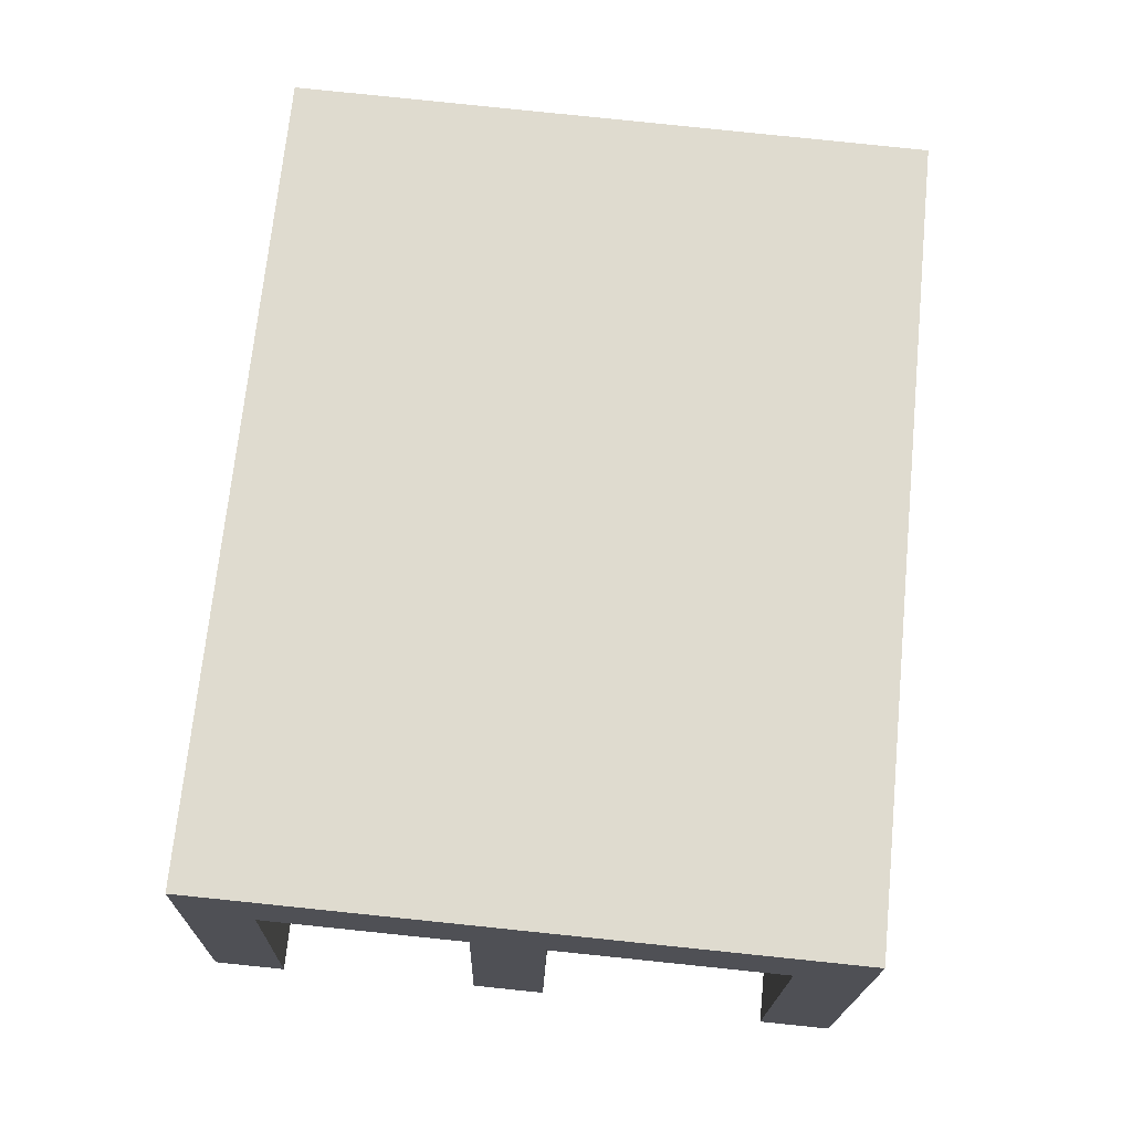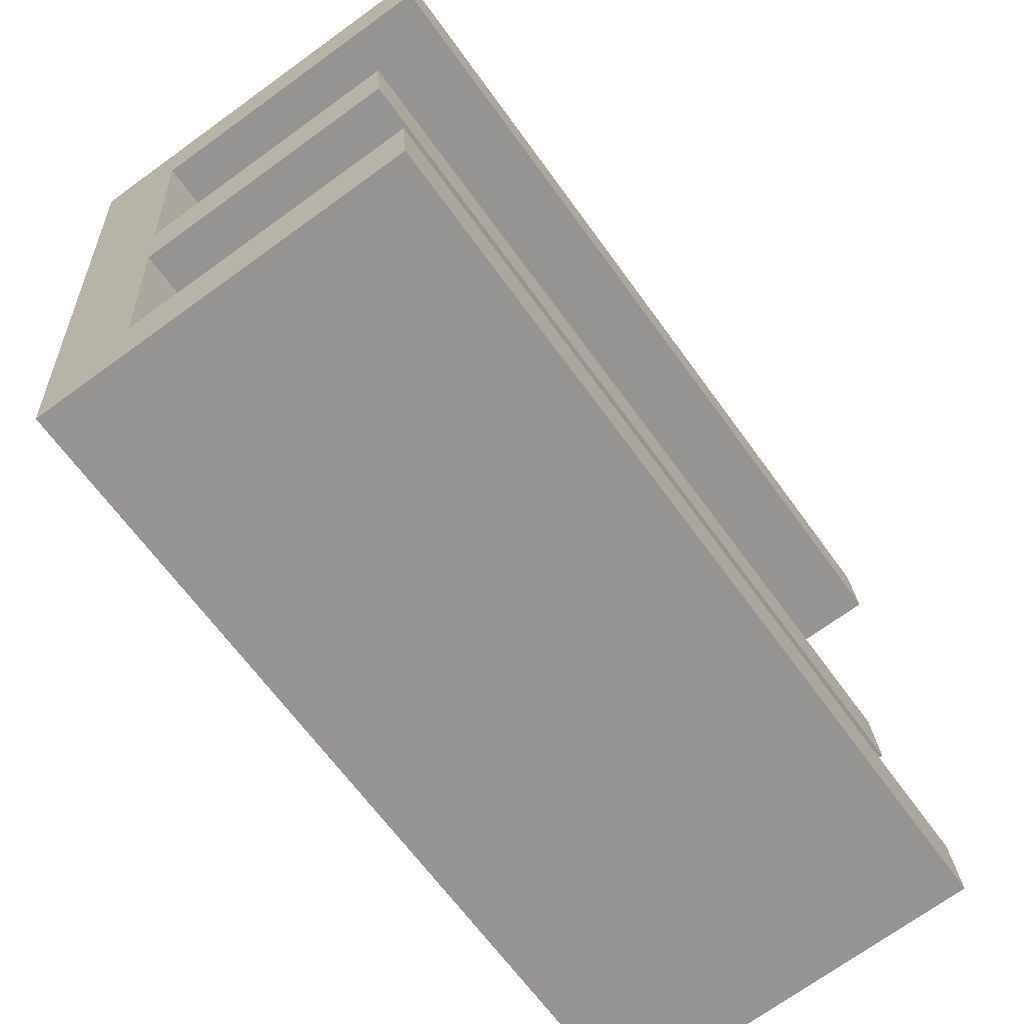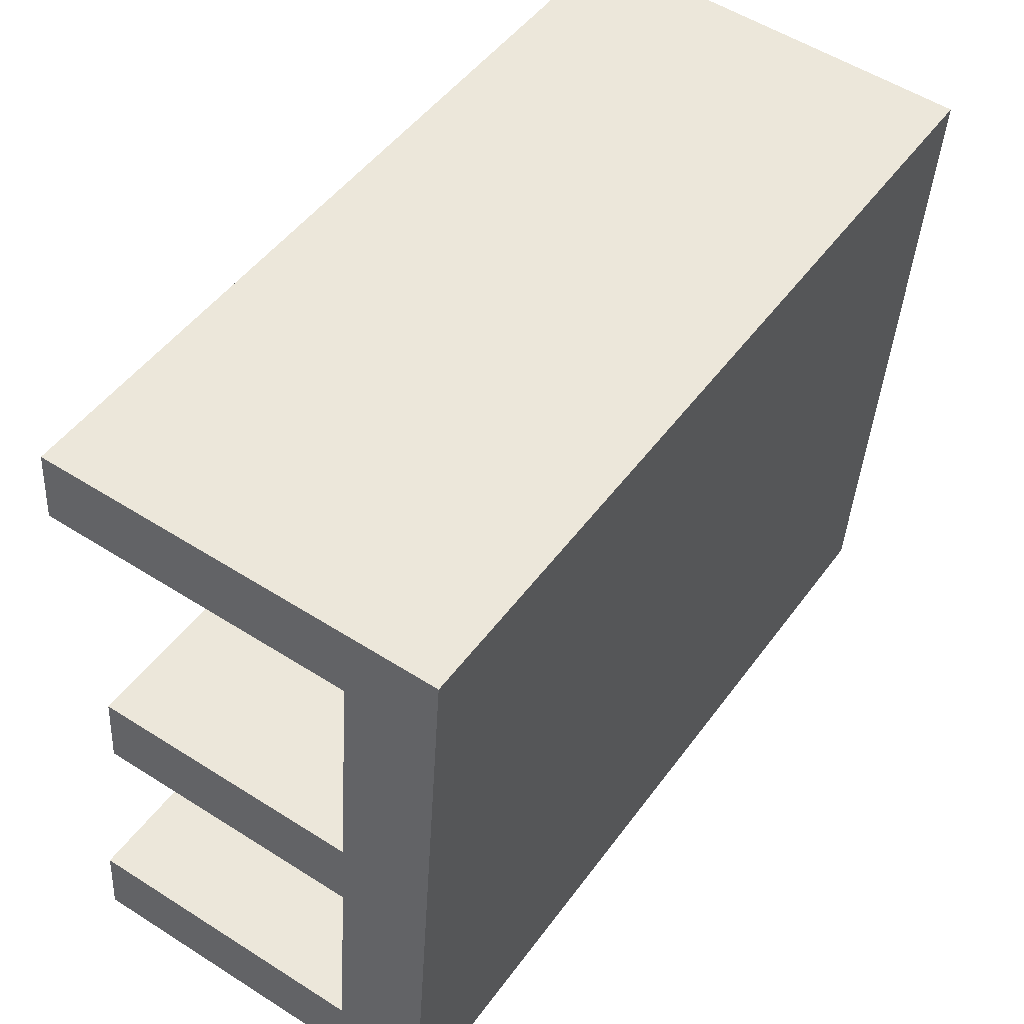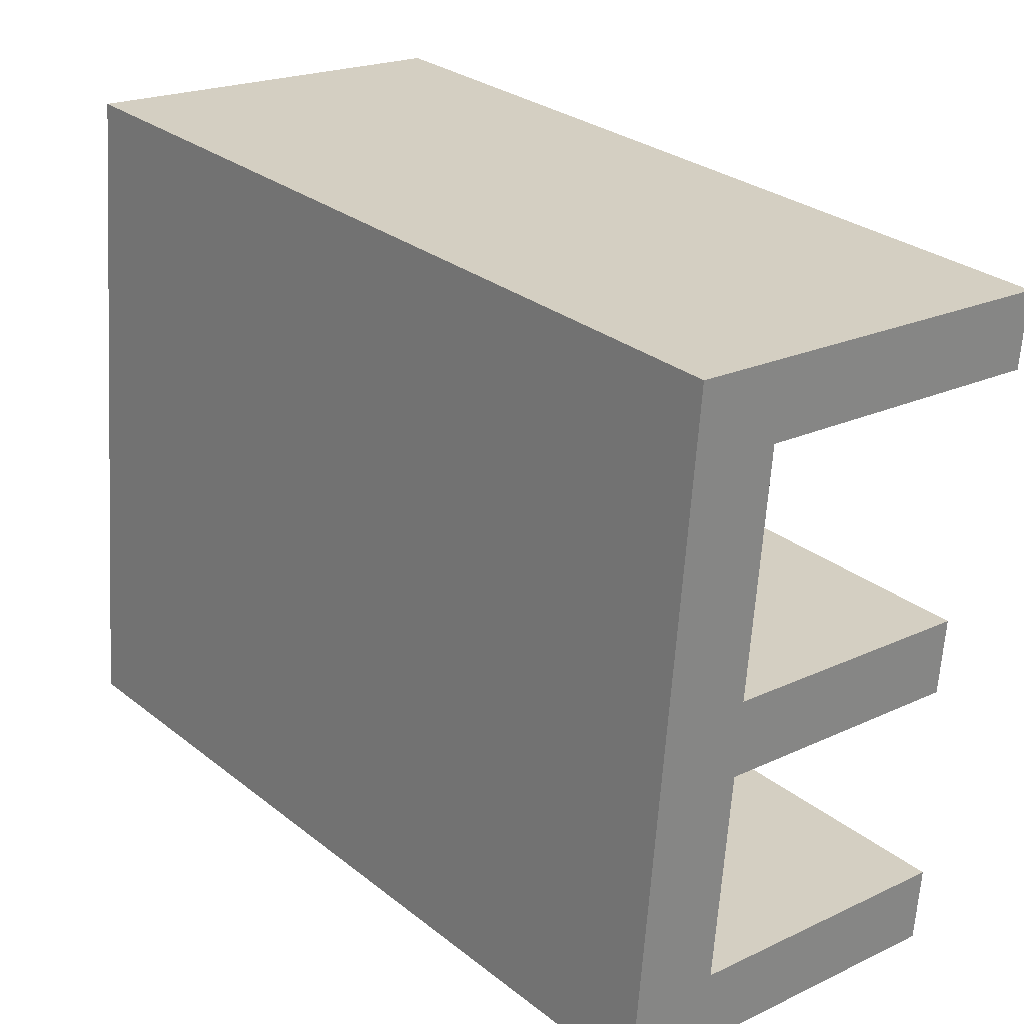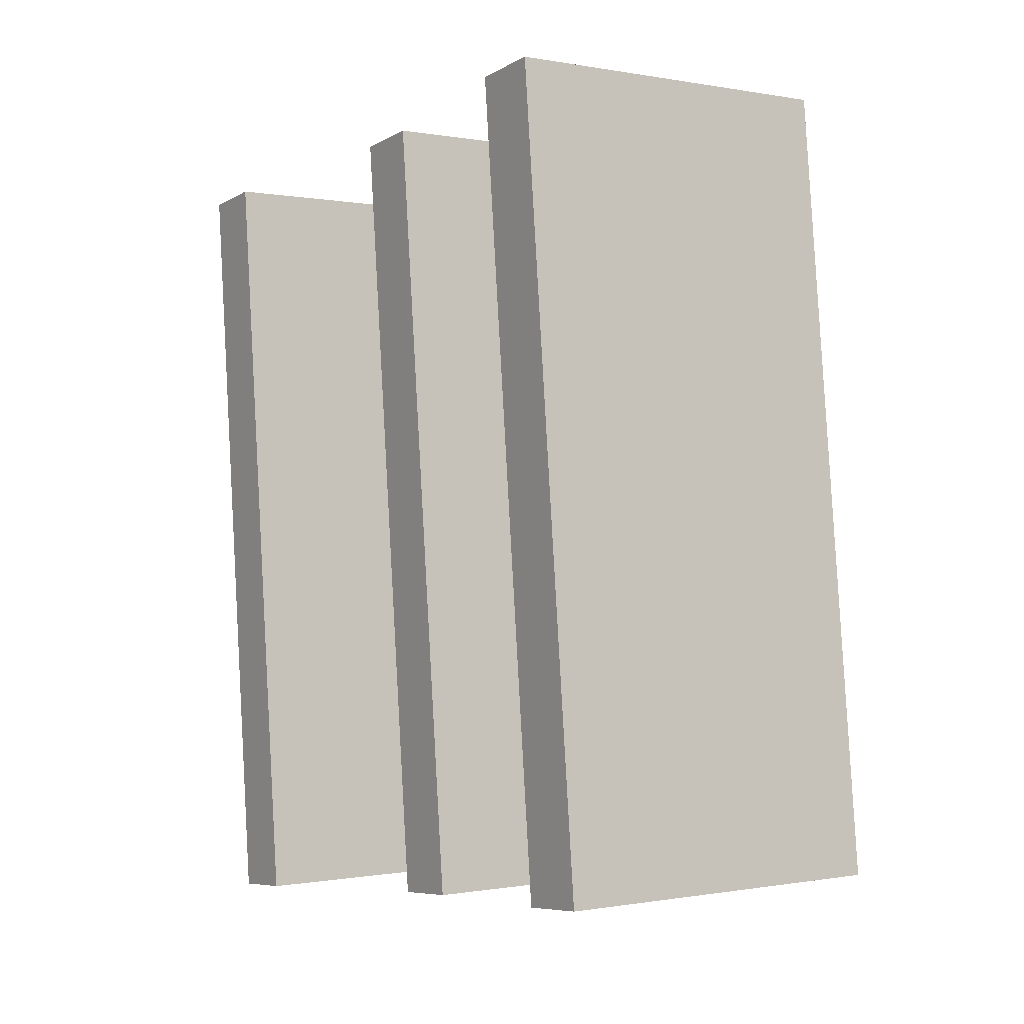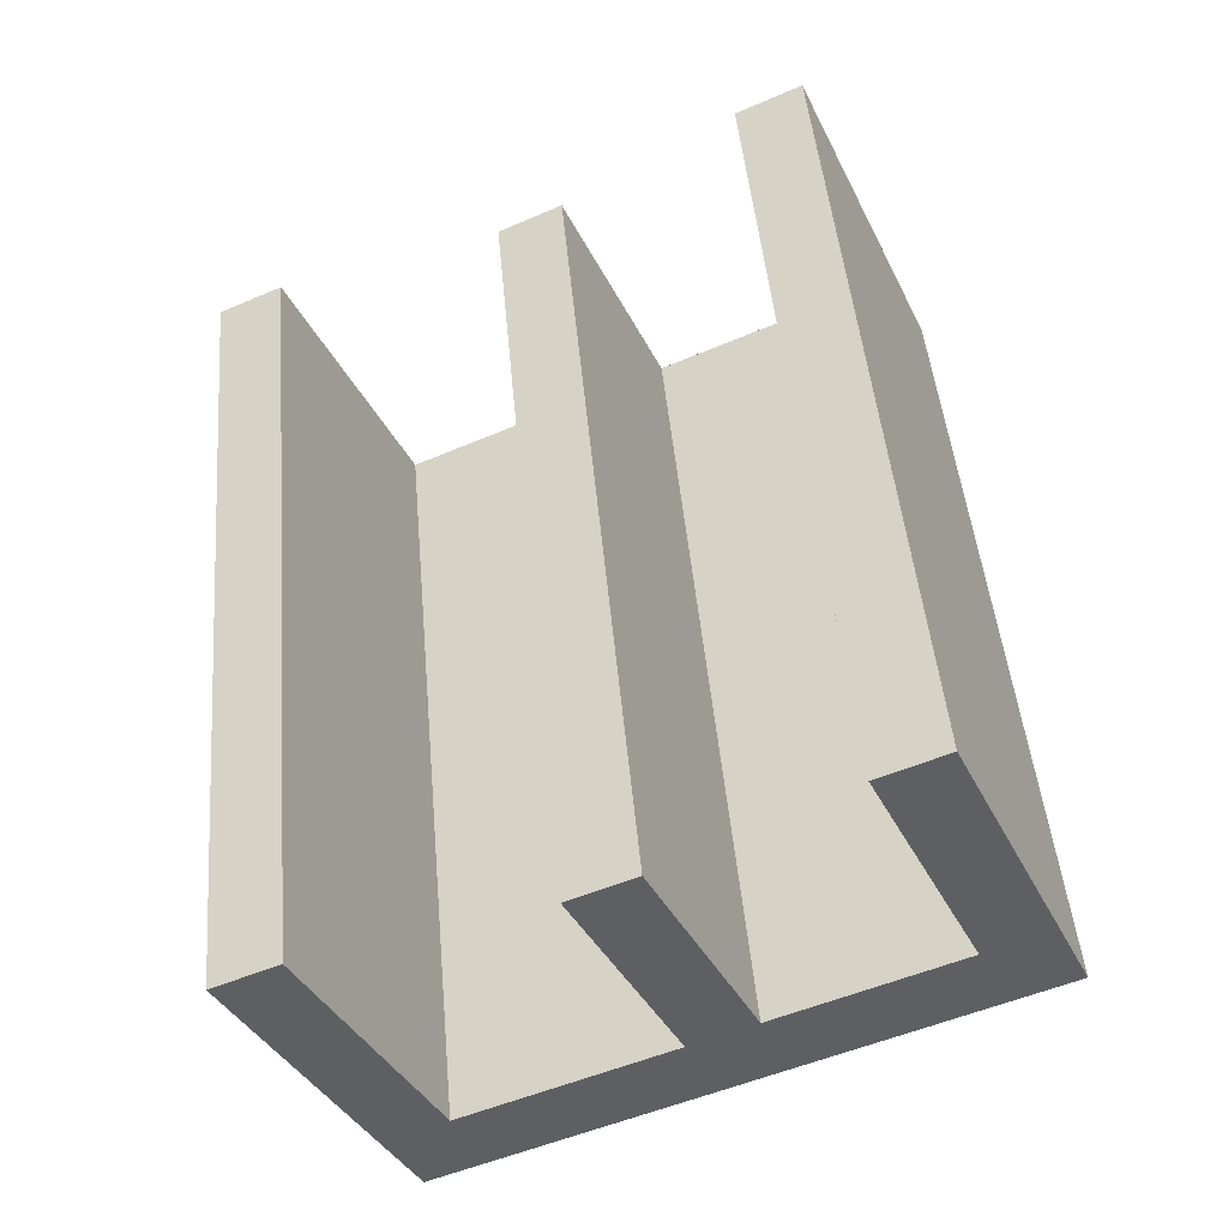
<metadata>
{"format":"obj","ext":"obj","renderer":"f3d","projection":"perspective","resolution":1024,"background":"white","views":[{"elev":-19.4,"azim":-91.3,"up":"+Y"},{"elev":-71.9,"azim":35.8,"up":"+Z"},{"elev":54.2,"azim":-145.9,"up":"+Z"},{"elev":20.7,"azim":-40.5,"up":"+Z"},{"elev":-0.4,"azim":146.0,"up":"+Y"},{"elev":-38.9,"azim":114.1,"up":"+Y"}]}
</metadata>
<code>
o #ID3392
v 0.4417 0.03797 -0.01089
v 0.4417 0.05025 -0.006126
v 0.4417 0.03762 -0.00739
v 0.4417 0.0506 -0.00963
v 0.4404 0.03849 -0.01612
v 0.4417 0.03838 -0.01503
v 0.4404 0.03751 -0.006298
v 0.446 0.03849 -0.01612
v 0.446 0.03838 -0.01503
v 0.4457 0.03807 -0.01199
v 0.4417 0.03797 -0.01089
v 0.4417 0.03807 -0.01199
v 0.4457 0.03797 -0.01089
v 0.4417 0.03762 -0.00739
v 0.4463 0.03751 -0.006298
v 0.4463 0.03762 -0.00739
v 0.4457 0.0506 -0.00963
v 0.4417 0.03797 -0.01089
v 0.4457 0.03797 -0.01089
v 0.4417 0.0506 -0.00963
v 0.4404 0.05015 -0.005034
v 0.4417 0.05025 -0.006126
v 0.4404 0.05113 -0.01486
v 0.4463 0.05015 -0.005034
v 0.4463 0.05025 -0.006126
v 0.4457 0.0506 -0.00963
v 0.4417 0.05071 -0.01072
v 0.4417 0.0506 -0.00963
v 0.4457 0.05071 -0.01072
v 0.4417 0.05102 -0.01377
v 0.446 0.05113 -0.01486
v 0.446 0.05102 -0.01377
v 0.4417 0.05025 -0.006126
v 0.4463 0.03762 -0.00739
v 0.4417 0.03762 -0.00739
v 0.4463 0.05025 -0.006126
v 0.4463 0.05015 -0.005034
v 0.4404 0.03751 -0.006298
v 0.4463 0.03751 -0.006298
v 0.4404 0.05015 -0.005034
v 0.4404 0.05015 -0.005034
v 0.4404 0.03849 -0.01612
v 0.4404 0.03751 -0.006298
v 0.4404 0.05113 -0.01486
v 0.4404 0.05113 -0.01486
v 0.446 0.03849 -0.01612
v 0.4404 0.03849 -0.01612
v 0.446 0.05113 -0.01486
v 0.446 0.03838 -0.01503
v 0.446 0.05113 -0.01486
v 0.446 0.05102 -0.01377
v 0.446 0.03849 -0.01612
v 0.446 0.05102 -0.01377
v 0.4417 0.03838 -0.01503
v 0.446 0.03838 -0.01503
v 0.4417 0.05102 -0.01377
v 0.4417 0.03838 -0.01503
v 0.4417 0.05071 -0.01072
v 0.4417 0.03807 -0.01199
v 0.4417 0.05102 -0.01377
v 0.4417 0.05071 -0.01072
v 0.4457 0.03807 -0.01199
v 0.4417 0.03807 -0.01199
v 0.4457 0.05071 -0.01072
v 0.4457 0.03807 -0.01199
v 0.4457 0.0506 -0.00963
v 0.4457 0.03797 -0.01089
v 0.4457 0.05071 -0.01072
v 0.4463 0.03762 -0.00739
v 0.4463 0.05015 -0.005034
v 0.4463 0.03751 -0.006298
v 0.4463 0.05025 -0.006126
f 1 2 3
f 3 2 1
f 2 1 4
f 4 1 2
f 5 6 7
f 7 6 5
f 6 5 8
f 8 5 6
f 6 8 9
f 9 8 6
f 10 11 12
f 12 11 10
f 11 10 13
f 13 10 11
f 7 14 15
f 15 14 7
f 14 7 6
f 6 7 14
f 14 6 12
f 12 6 14
f 14 12 11
f 11 12 14
f 15 14 16
f 16 14 15
f 17 18 19
f 19 18 17
f 18 17 20
f 20 17 18
f 21 22 23
f 23 22 21
f 22 21 24
f 24 21 22
f 22 24 25
f 25 24 22
f 26 27 28
f 28 27 26
f 27 26 29
f 29 26 27
f 23 30 31
f 31 30 23
f 30 23 22
f 22 23 30
f 30 22 28
f 28 22 30
f 30 28 27
f 27 28 30
f 31 30 32
f 32 30 31
f 33 34 35
f 35 34 33
f 34 33 36
f 36 33 34
f 37 38 39
f 39 38 37
f 38 37 40
f 40 37 38
f 41 42 43
f 43 42 41
f 42 41 44
f 44 41 42
f 45 46 47
f 47 46 45
f 46 45 48
f 48 45 46
f 49 50 51
f 51 50 49
f 50 49 52
f 52 49 50
f 53 54 55
f 55 54 53
f 54 53 56
f 56 53 54
f 57 58 59
f 59 58 57
f 58 57 60
f 60 57 58
f 61 62 63
f 63 62 61
f 62 61 64
f 64 61 62
f 65 66 67
f 67 66 65
f 66 65 68
f 68 65 66
f 69 70 71
f 71 70 69
f 70 69 72
f 72 69 70

</code>
